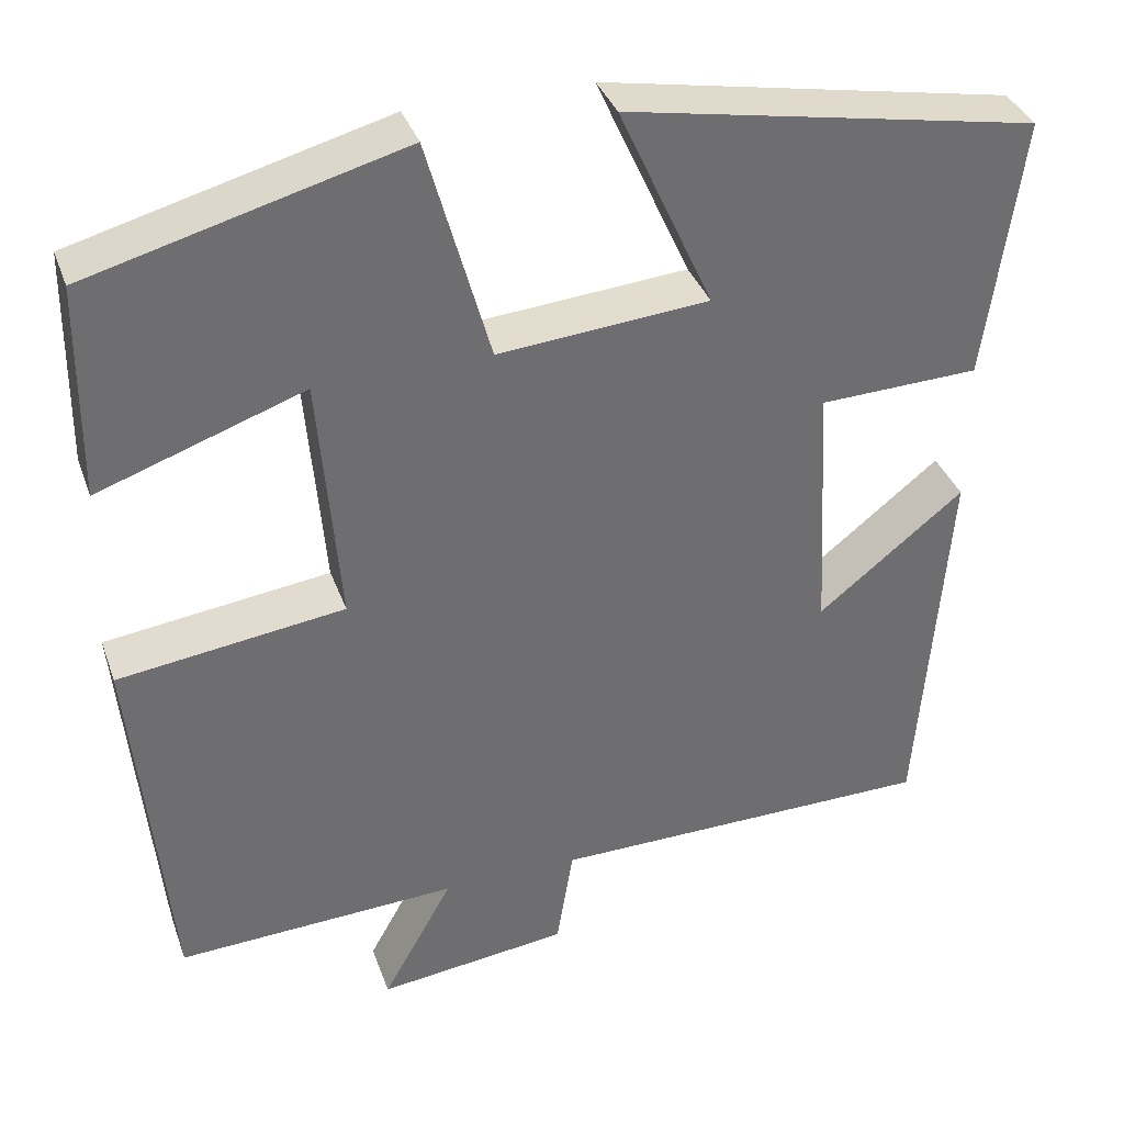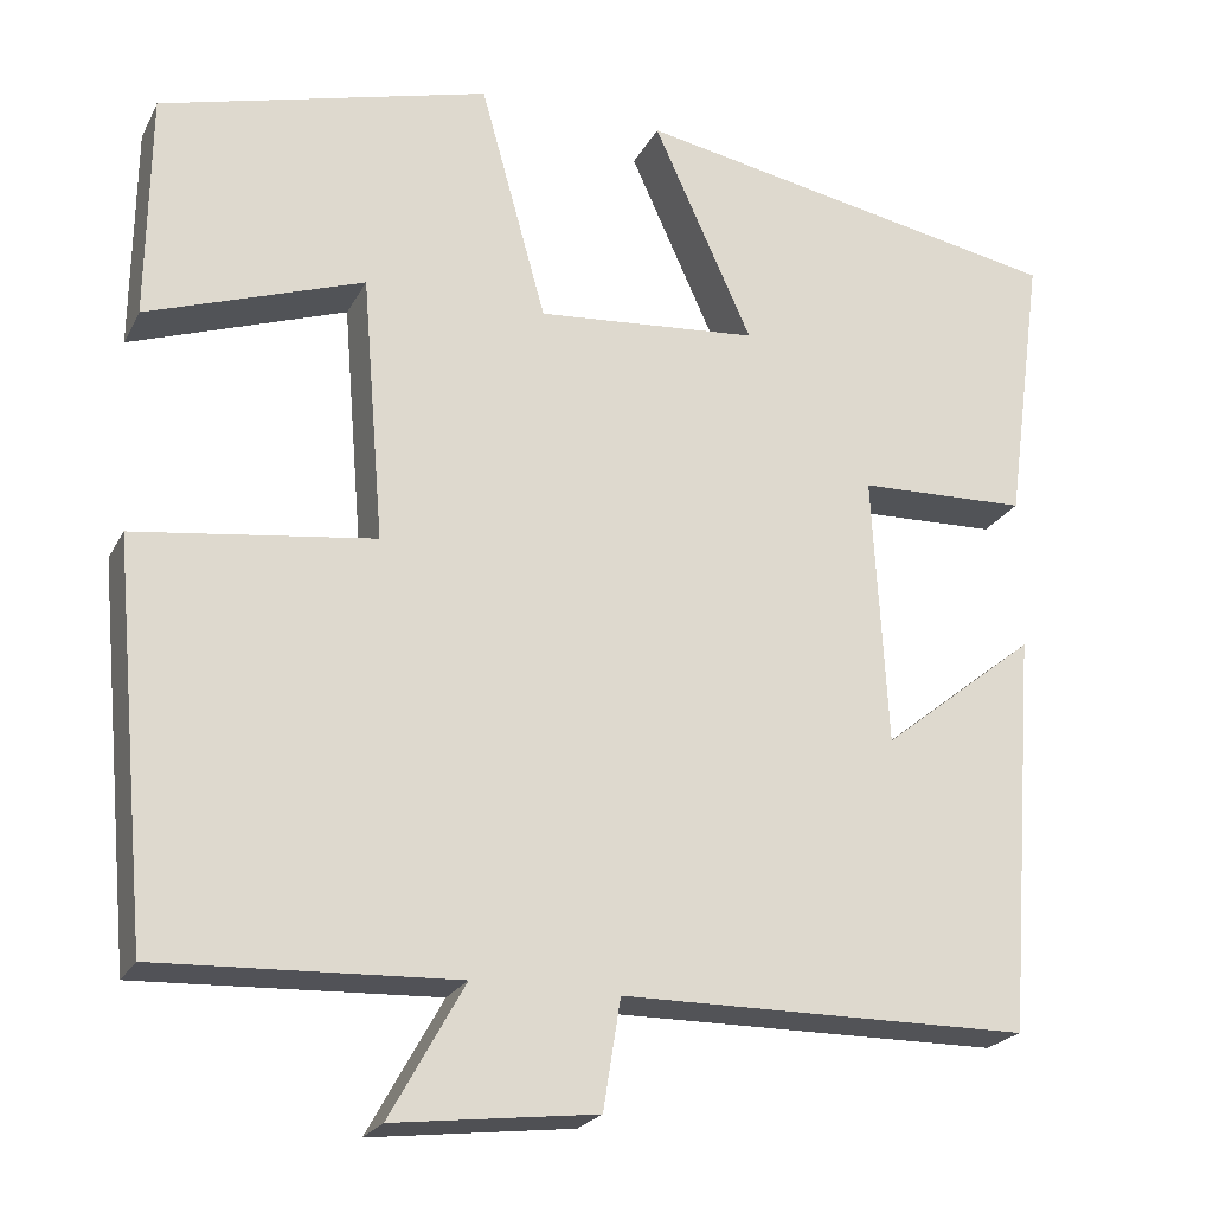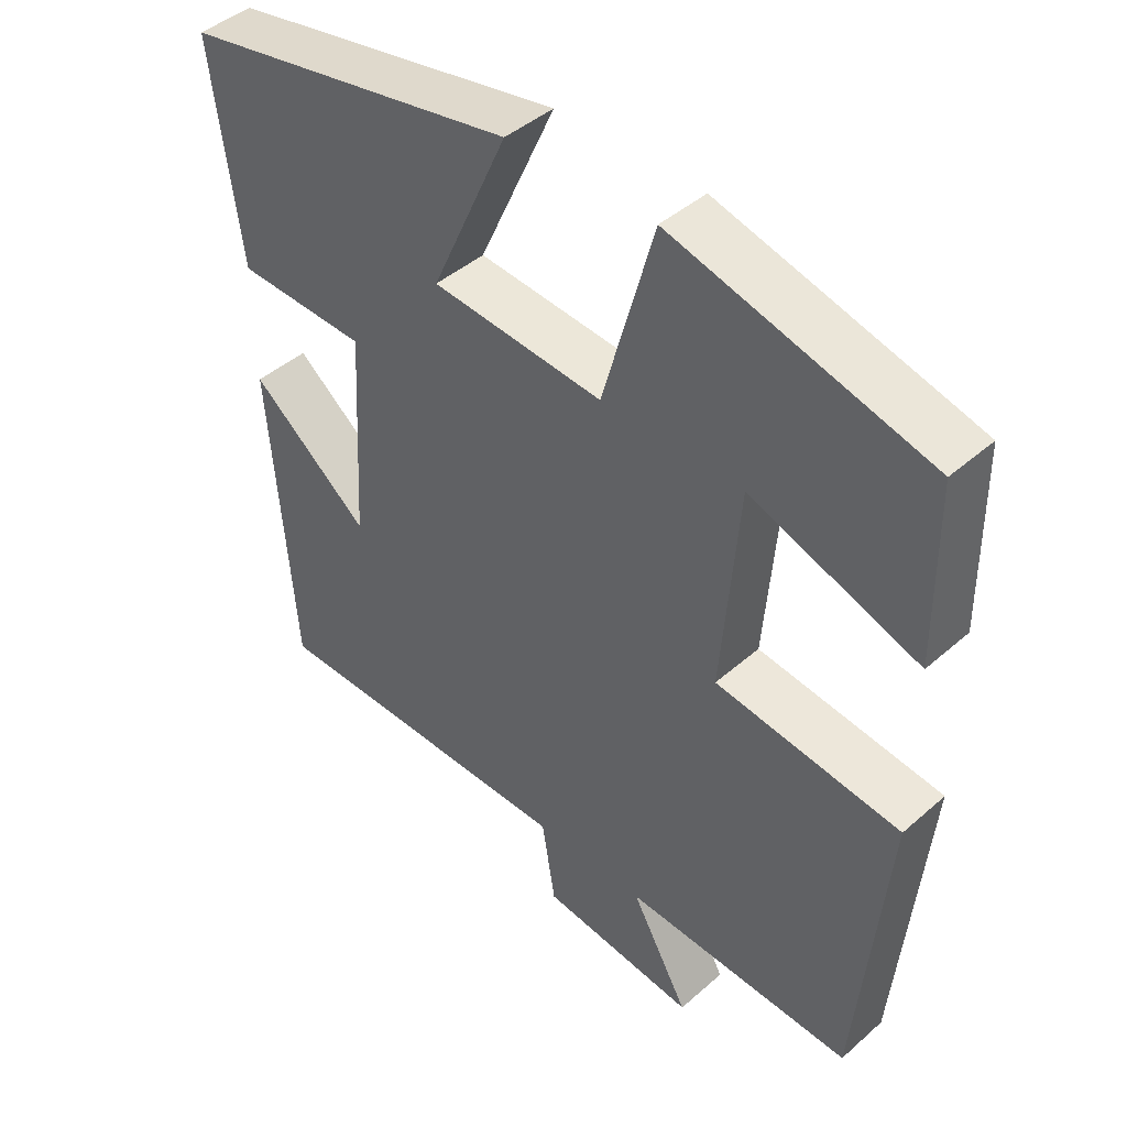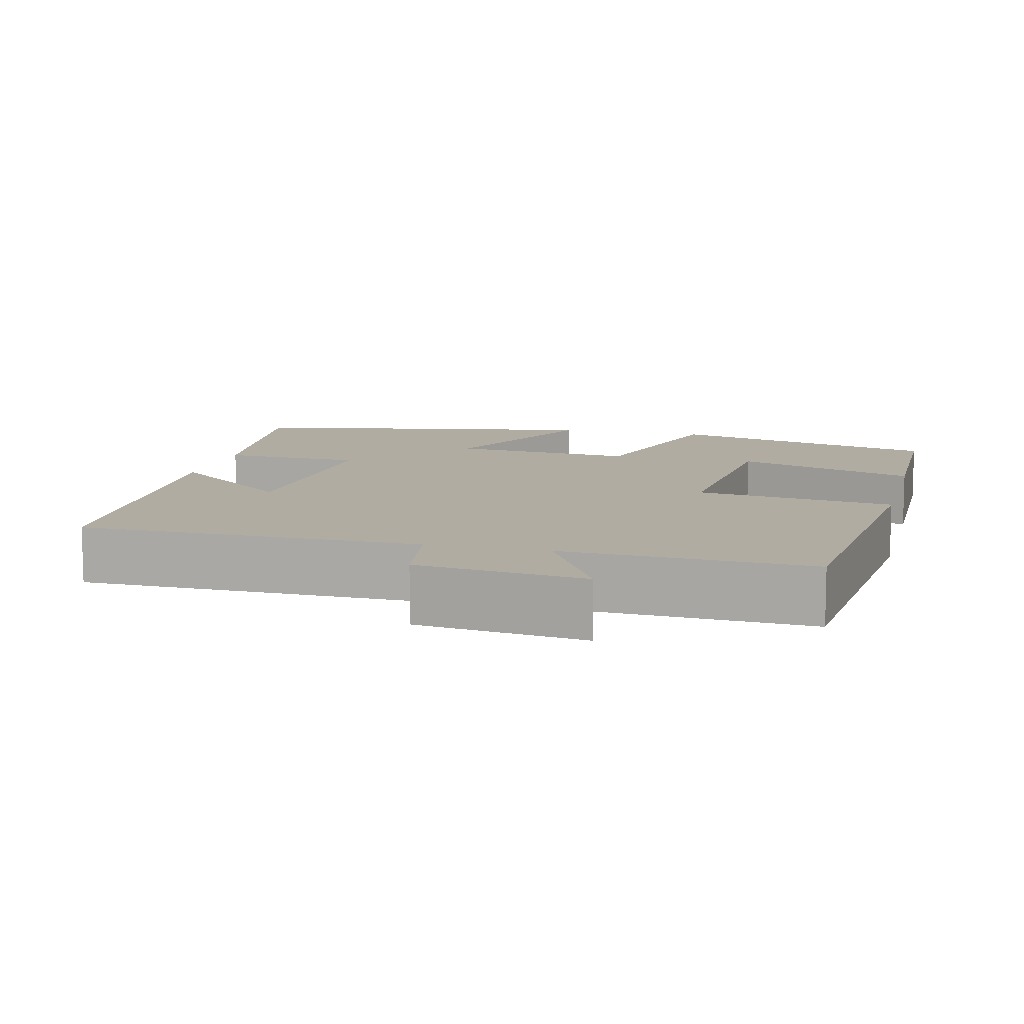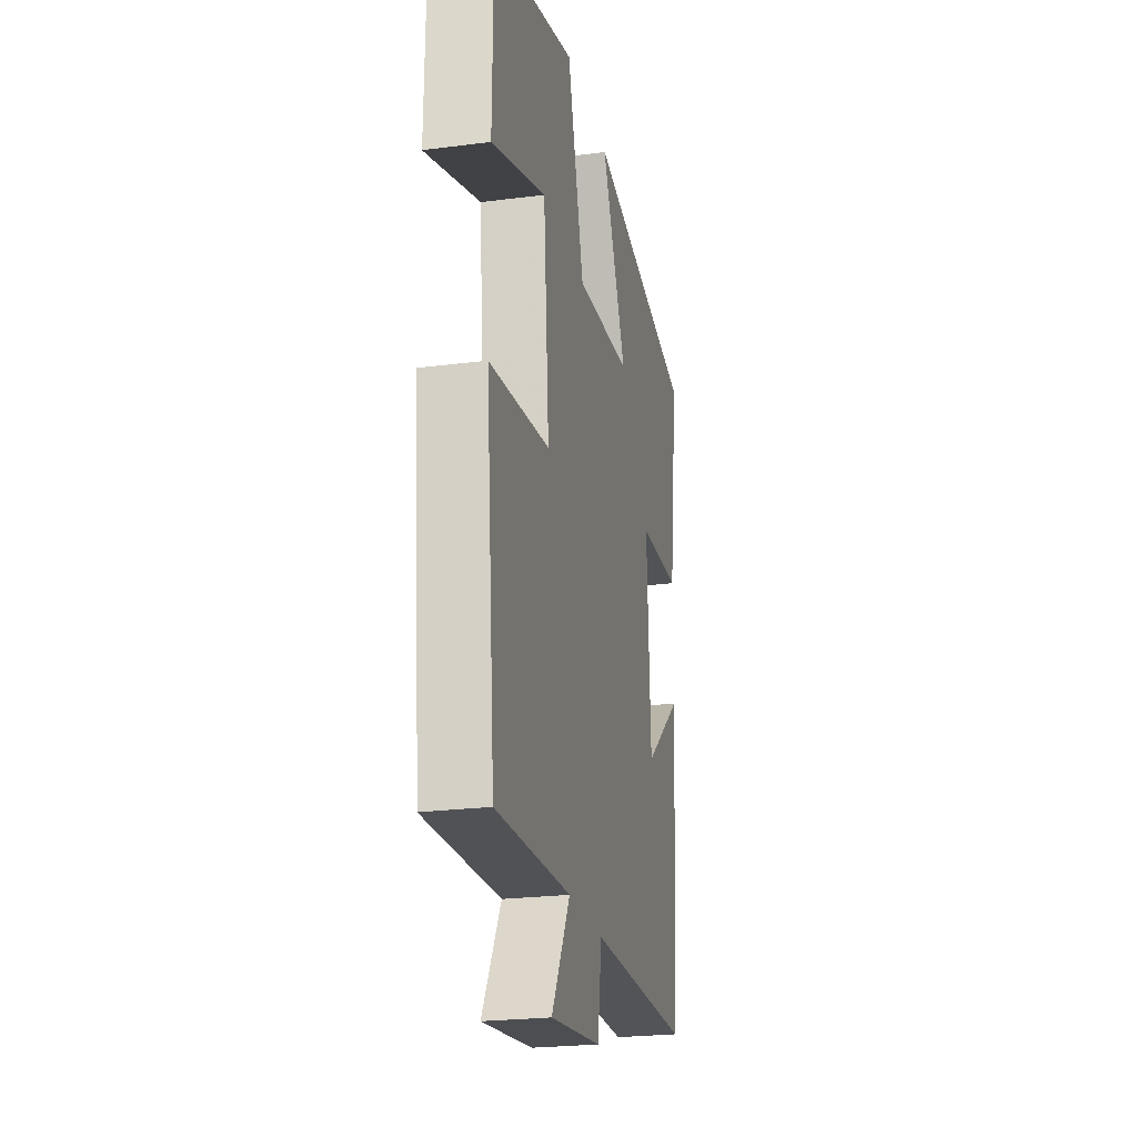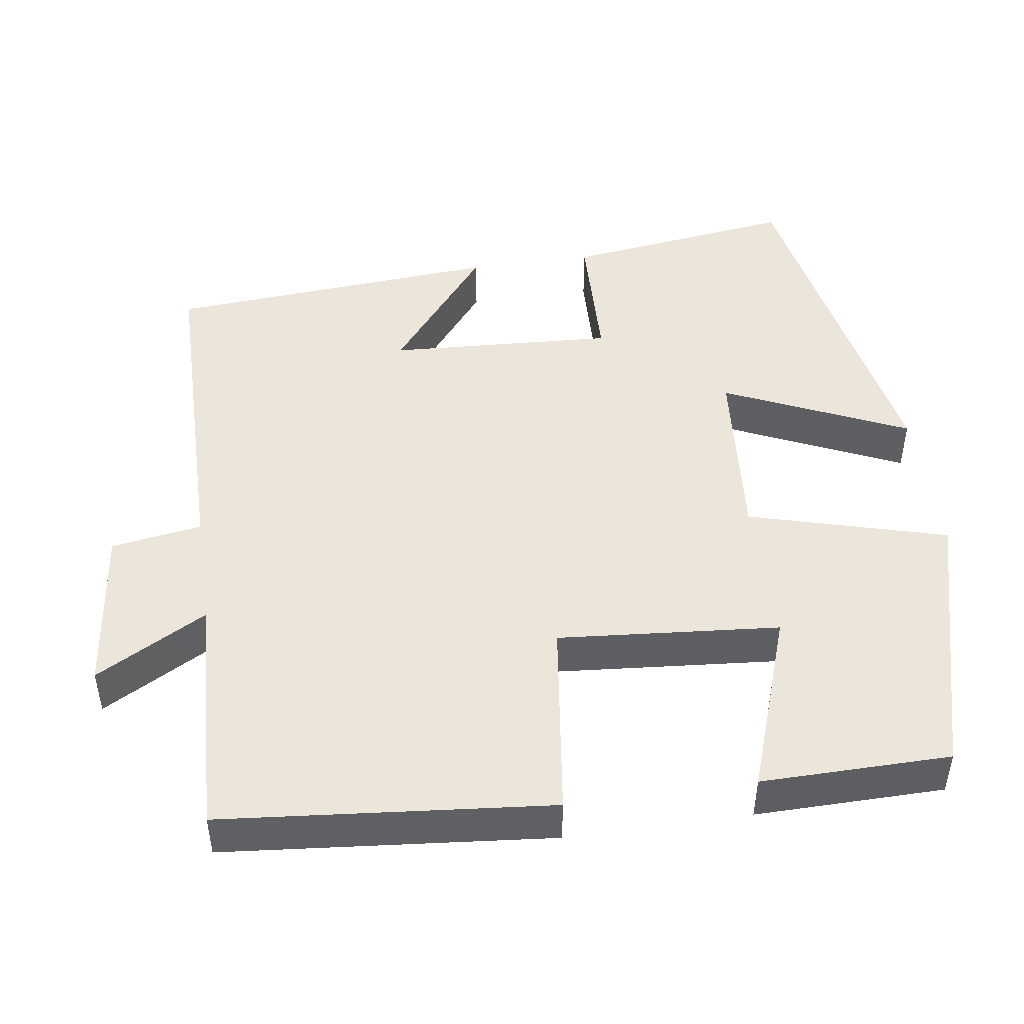
<metadata>
{"format":"obj","ext":"obj","renderer":"f3d","projection":"perspective","resolution":1024,"background":"white","views":[{"elev":36.3,"azim":-18.5,"up":"+Z"},{"elev":-22.5,"azim":-21.4,"up":"+Z"},{"elev":43.7,"azim":-135.8,"up":"+Z"},{"elev":10.2,"azim":-165.8,"up":"+Y"},{"elev":-23.7,"azim":-77.8,"up":"+Z"},{"elev":47.2,"azim":-98.2,"up":"+Y"}]}
</metadata>
<code>
v -0.497 0.07 0.404
v -0.138 0.07 0.5
v -0.066 0.07 0.241
v 0.176 0.07 0.261
v 0.068 0.07 0.5
v 0.541 0.07 0.411
v 0.5 0.07 0.109
v 0.316 0.07 0.103
v 0.332 0.07 -0.193
v 0.5 0.07 -0.059
v 0.467 0.07 -0.497
v 0.022 0.07 -0.5
v 0.003 0.07 -0.619
v -0.217 0.07 -0.645
v -0.136 0.07 -0.5
v -0.46 0.07 -0.514
v -0.5 0.07 -0.085
v -0.24 0.07 -0.051
v -0.264 0.07 0.239
v -0.5 0.07 0.157
v -0.497 0 0.404
v -0.138 0 0.5
v -0.066 0 0.241
v 0.176 0 0.261
v 0.068 0 0.5
v 0.541 0 0.411
v 0.5 0 0.109
v 0.316 0 0.103
v 0.332 0 -0.193
v 0.5 0 -0.059
v 0.467 0 -0.497
v 0.022 0 -0.5
v 0.003 0 -0.619
v -0.217 0 -0.645
v -0.136 0 -0.5
v -0.46 0 -0.514
v -0.5 0 -0.085
v -0.24 0 -0.051
v -0.264 0 0.239
v -0.5 0 0.157
f 19 20 1 2
f 18 19 2 3
f 15 16 17 18
f 15 18 3 4
f 12 13 14 15
f 12 15 4
f 9 10 11 12
f 8 9 12 4
f 6 7 8
f 4 5 6 8
f 22 21 40 39
f 23 22 39 38
f 38 37 36 35
f 24 23 38 35
f 35 34 33 32
f 24 35 32
f 32 31 30 29
f 24 32 29 28
f 28 27 26
f 28 26 25 24
f 1 21 22 2
f 2 22 23 3
f 3 23 24 4
f 4 24 25 5
f 5 25 26 6
f 6 26 27 7
f 7 27 28 8
f 8 28 29 9
f 9 29 30 10
f 10 30 31 11
f 11 31 32 12
f 12 32 33 13
f 13 33 34 14
f 14 34 35 15
f 15 35 36 16
f 16 36 37 17
f 17 37 38 18
f 18 38 39 19
f 19 39 40 20
f 20 40 21 1

</code>
